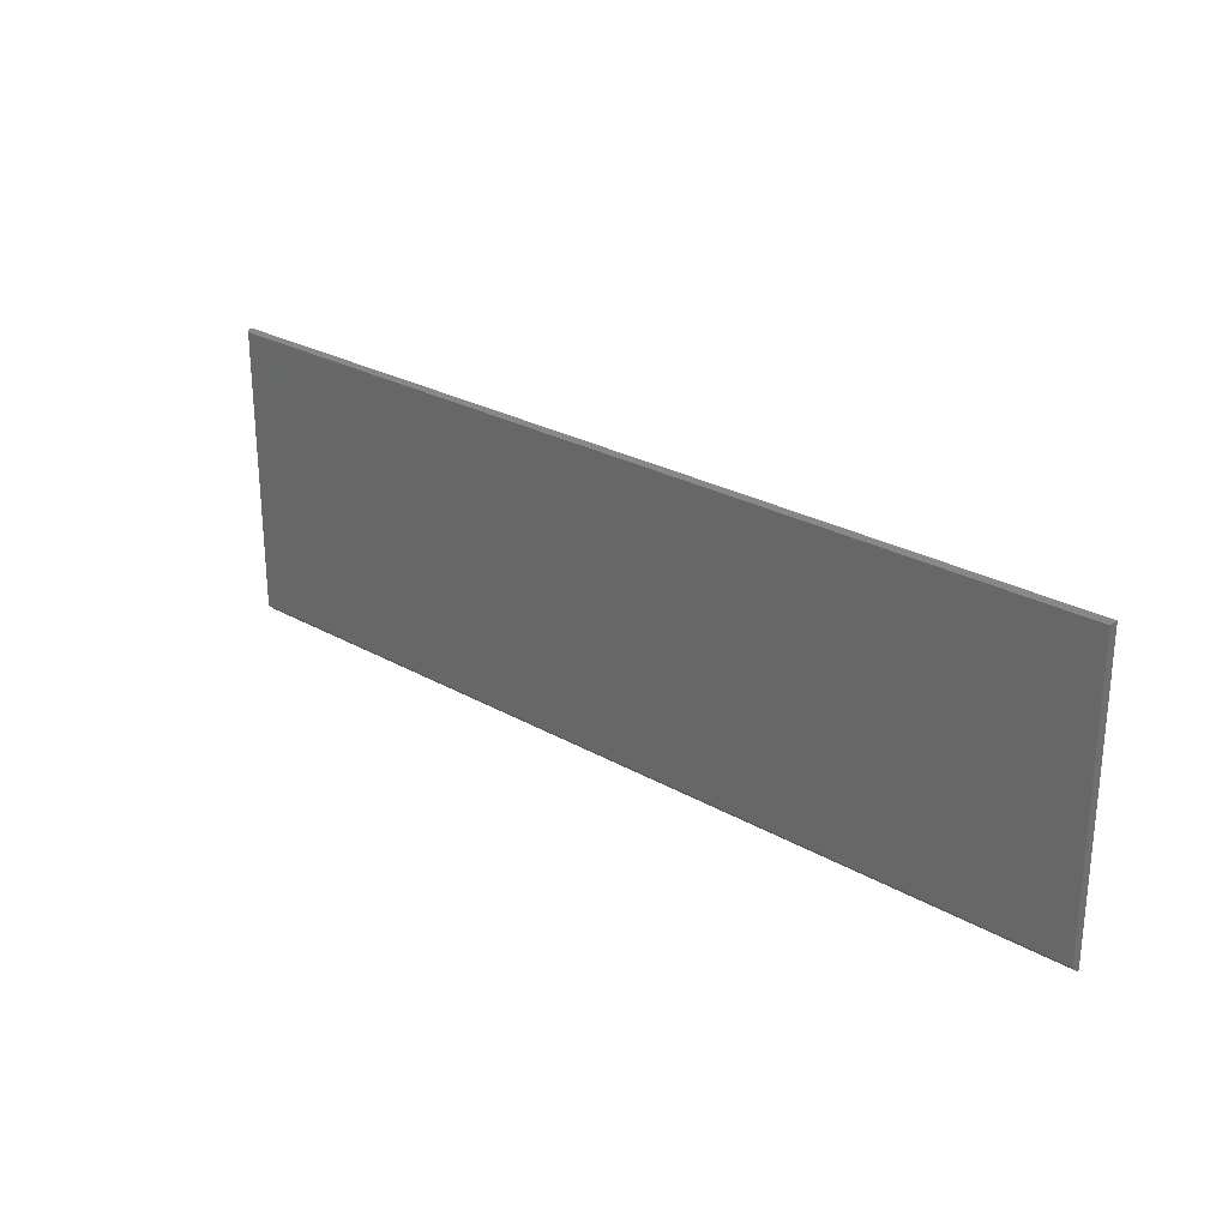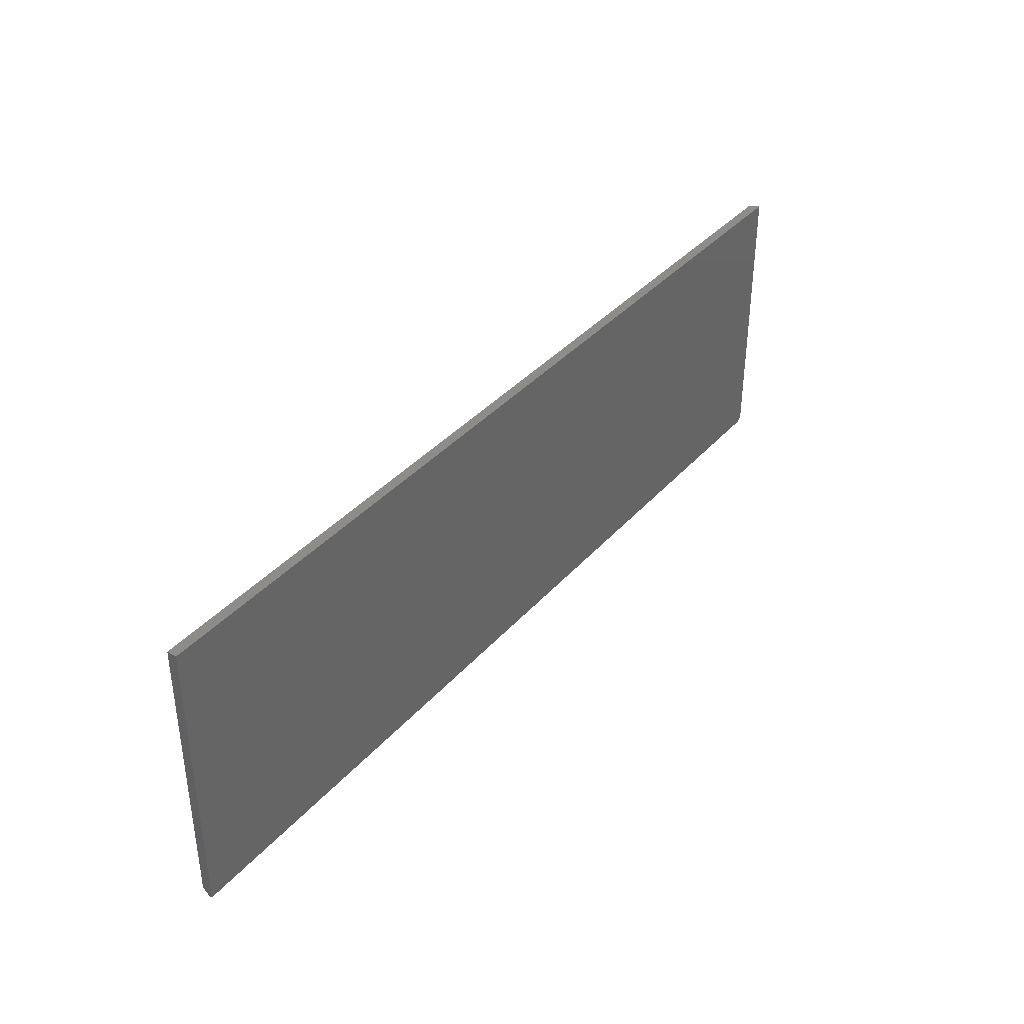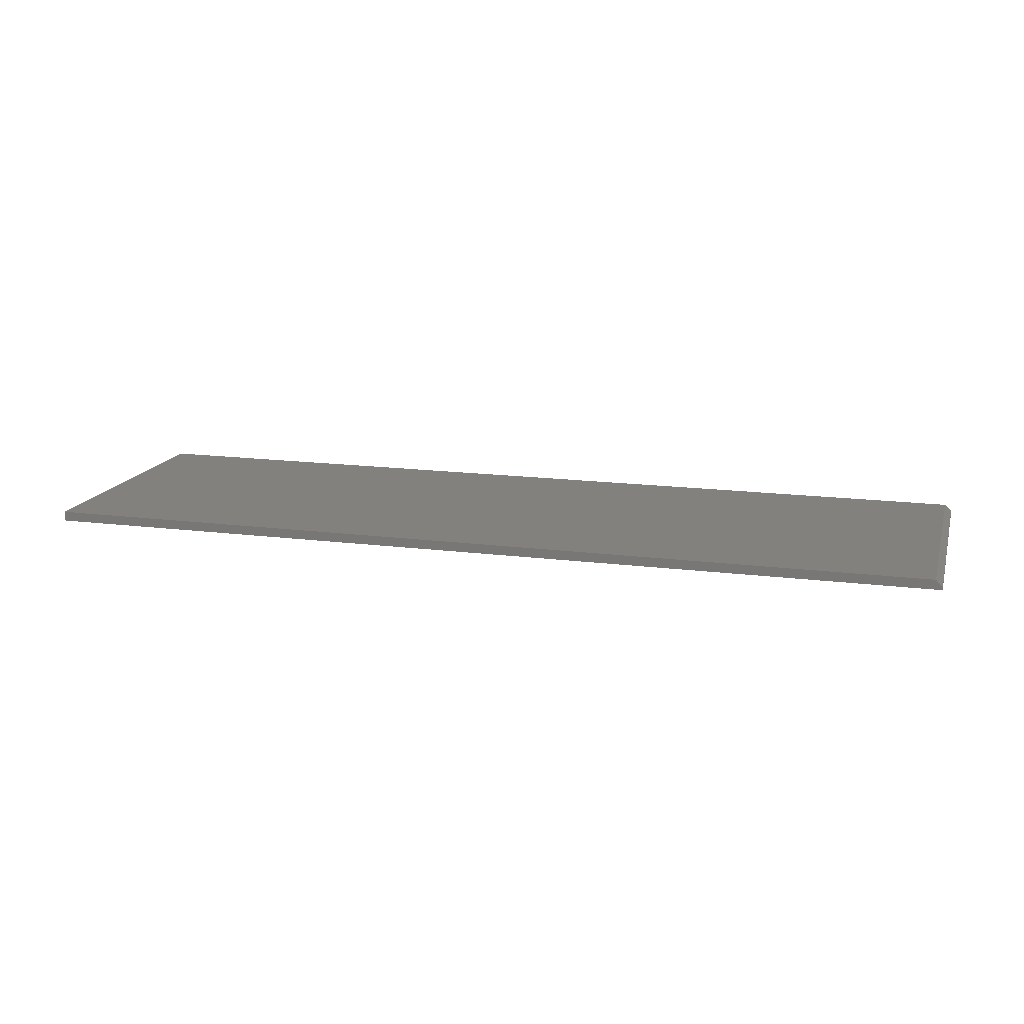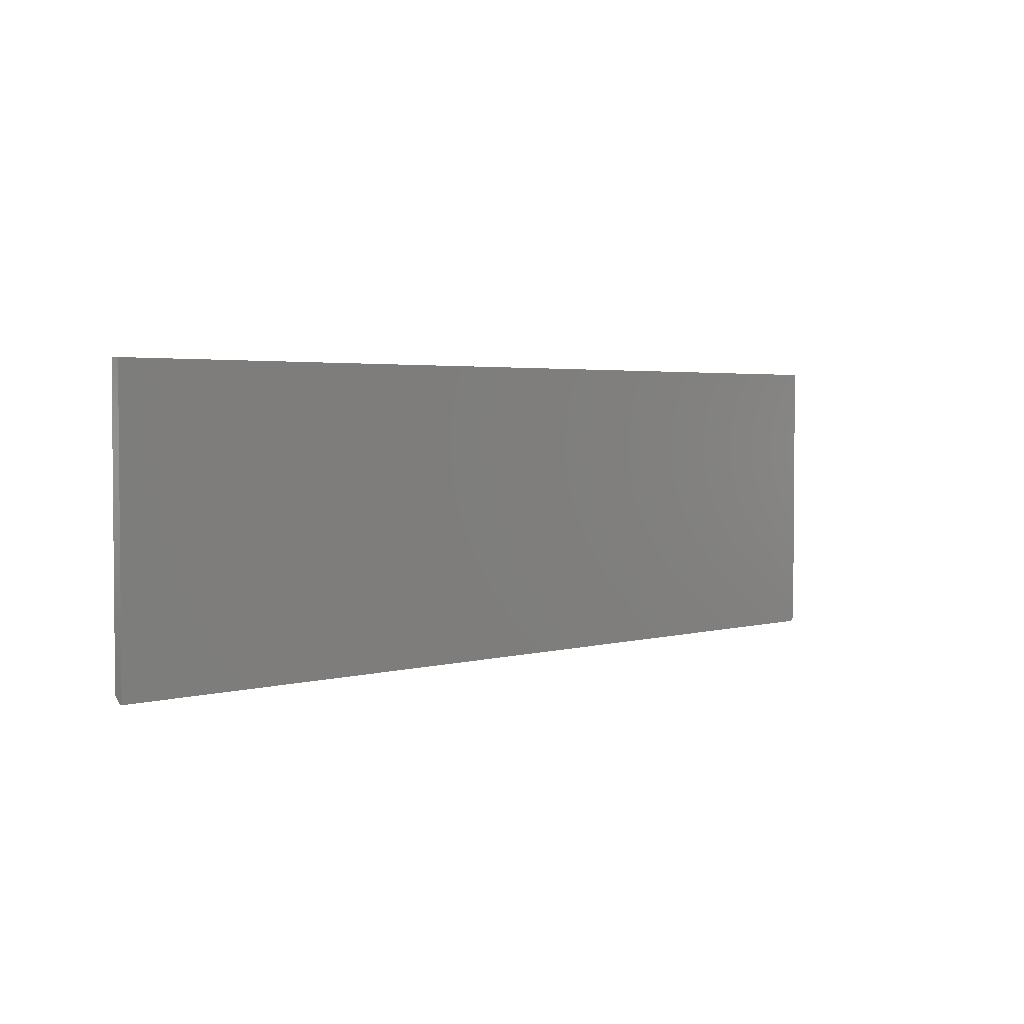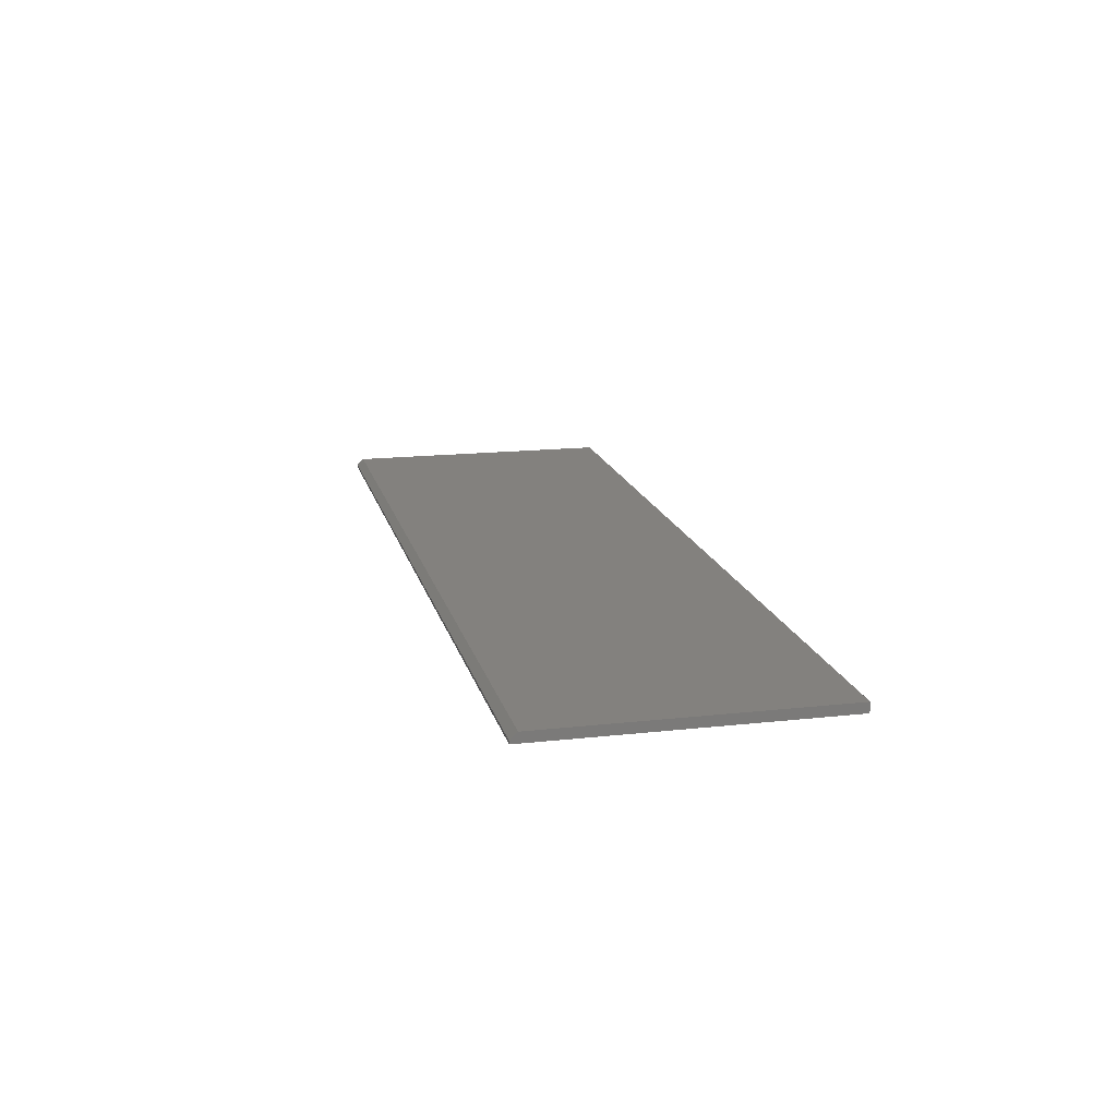
<metadata>
{"format":"stl","ext":"stl","renderer":"f3d","projection":"perspective","resolution":1024,"background":"white","views":[{"elev":26.1,"azim":42.1,"up":"+Y"},{"elev":37.7,"azim":126.1,"up":"+Y"},{"elev":15.3,"azim":-164.6,"up":"+Z"},{"elev":2.9,"azim":135.4,"up":"+Y"},{"elev":16.3,"azim":77.0,"up":"+Z"}]}
</metadata>
<code>
# stl→obj: 27 verts, 50 faces
v -0.2969 -0.1562 0.003207
v -0.2969 -0.1562 5.577e-34
v -0.2967 -0.1578 0.003207
v -0.2967 -0.1578 -9.192e-21
v -0.2963 -0.1592 0.003207
v -0.2963 -0.1592 -3.641e-20
v -0.2956 -0.1606 0.003207
v -0.2956 -0.1606 -8.062e-20
v -0.2946 -0.1618 0.003207
v -0.2946 -0.1618 -1.401e-19
v -0.2934 -0.1627 0.003207
v -0.2934 -0.1627 -2.126e-19
v -0.2921 -0.1635 0.003207
v -0.2921 -0.1635 -2.953e-19
v -0.2906 -0.1639 0.003207
v -0.2906 -0.1639 -3.851e-19
v -0.2891 -0.1641 0.003207
v -0.2891 -0.1641 -4.784e-19
v 0.75 -0.1641 -6.41e-17
v 0.75 -0.1641 0.003207
v -0.2969 0.1641 0.003207
v -0.2969 0.1641 0
v 0.75 0.1641 0.01102
v -0.2891 0.1641 0.01102
v 0.75 -0.1562 0.01102
v -0.2891 -0.1562 0.01102
v 0.75 0.1641 -6.41e-17
f 1 2 3
f 3 2 4
f 3 4 5
f 5 4 6
f 5 6 7
f 7 6 8
f 7 8 9
f 9 8 10
f 9 10 11
f 11 10 12
f 11 12 13
f 13 12 14
f 13 14 15
f 15 14 16
f 15 16 17
f 17 16 18
f 18 19 17
f 17 19 20
f 1 21 2
f 2 21 22
f 23 24 25
f 25 24 26
f 21 23 22
f 23 27 22
f 24 23 21
f 20 19 25
f 25 19 27
f 25 27 23
f 25 26 20
f 20 26 17
f 26 24 1
f 1 24 21
f 26 1 3
f 26 3 5
f 26 5 7
f 26 7 9
f 26 9 11
f 26 11 13
f 26 13 15
f 26 15 17
f 16 12 18
f 16 14 12
f 8 6 4
f 8 4 2
f 8 2 22
f 27 19 18
f 27 18 12
f 27 12 10
f 27 10 8
f 27 8 22

</code>
